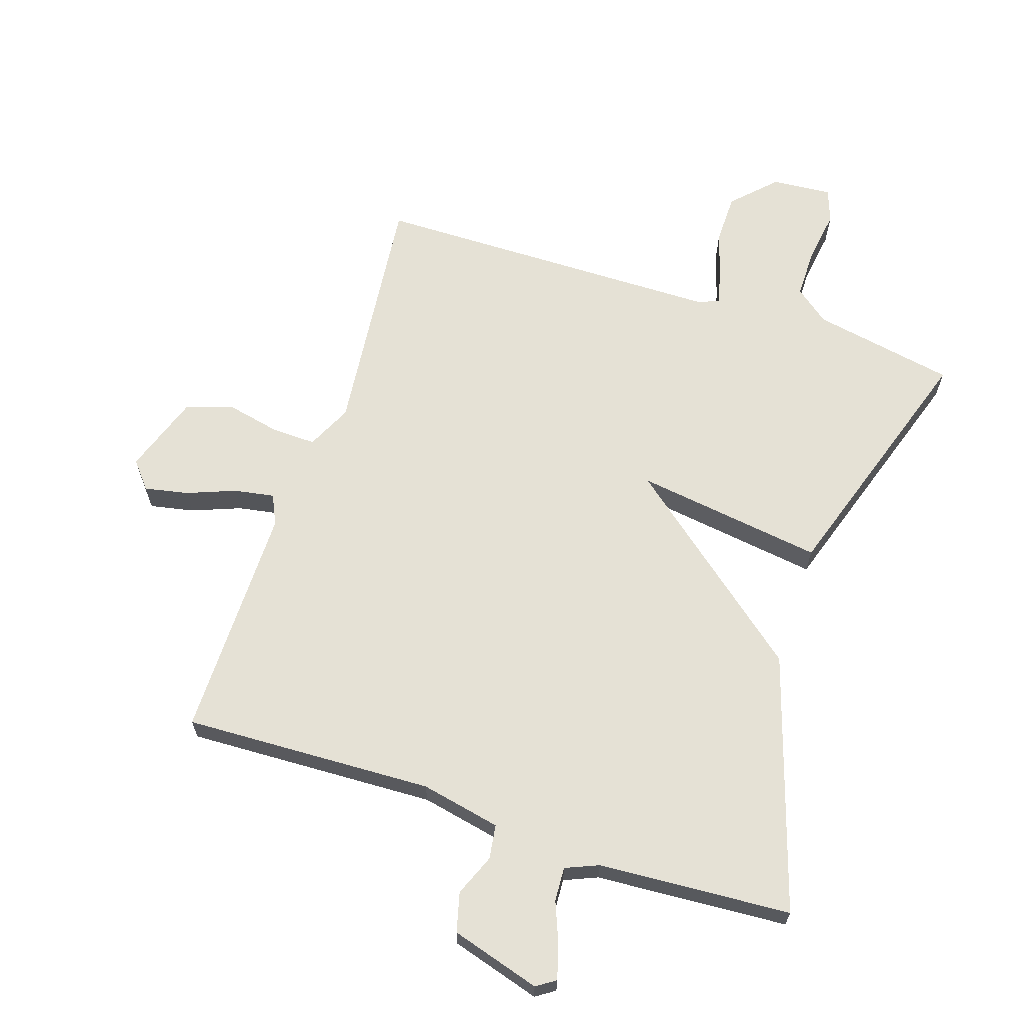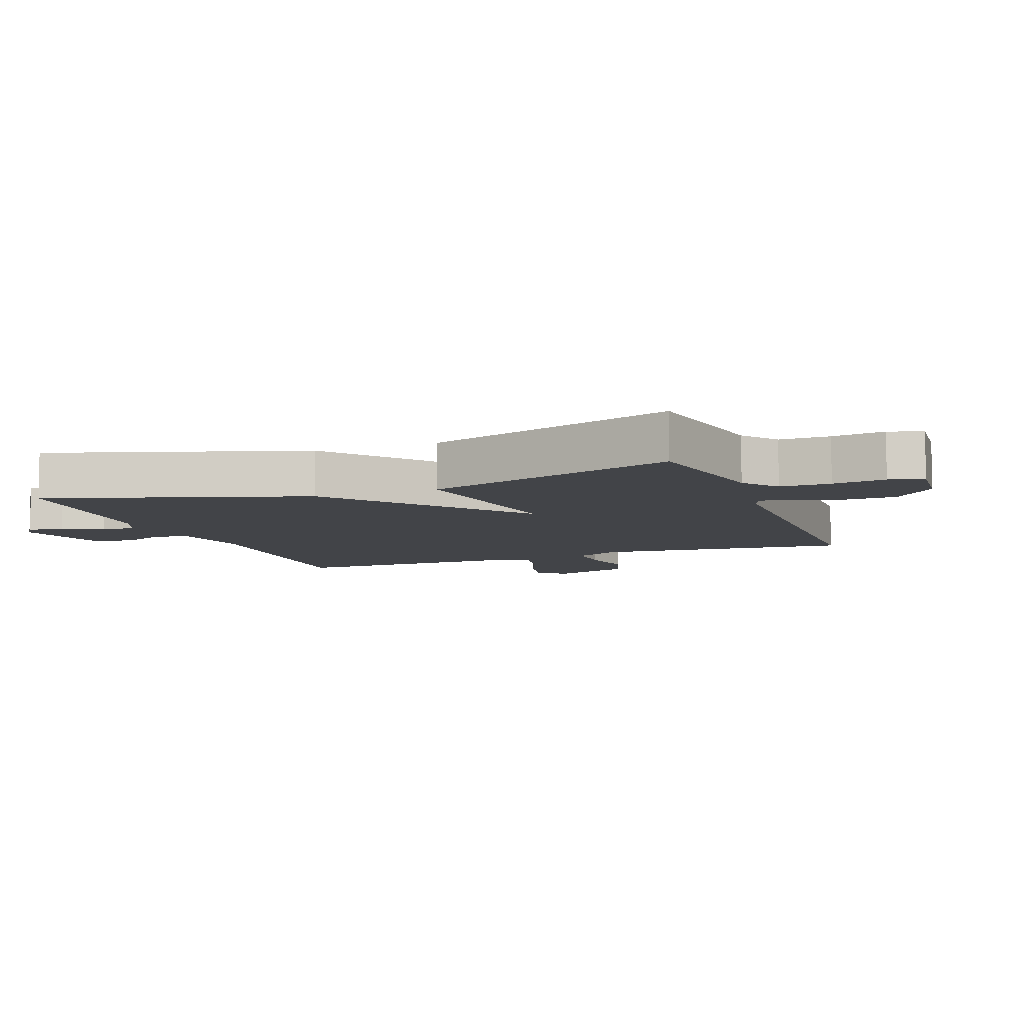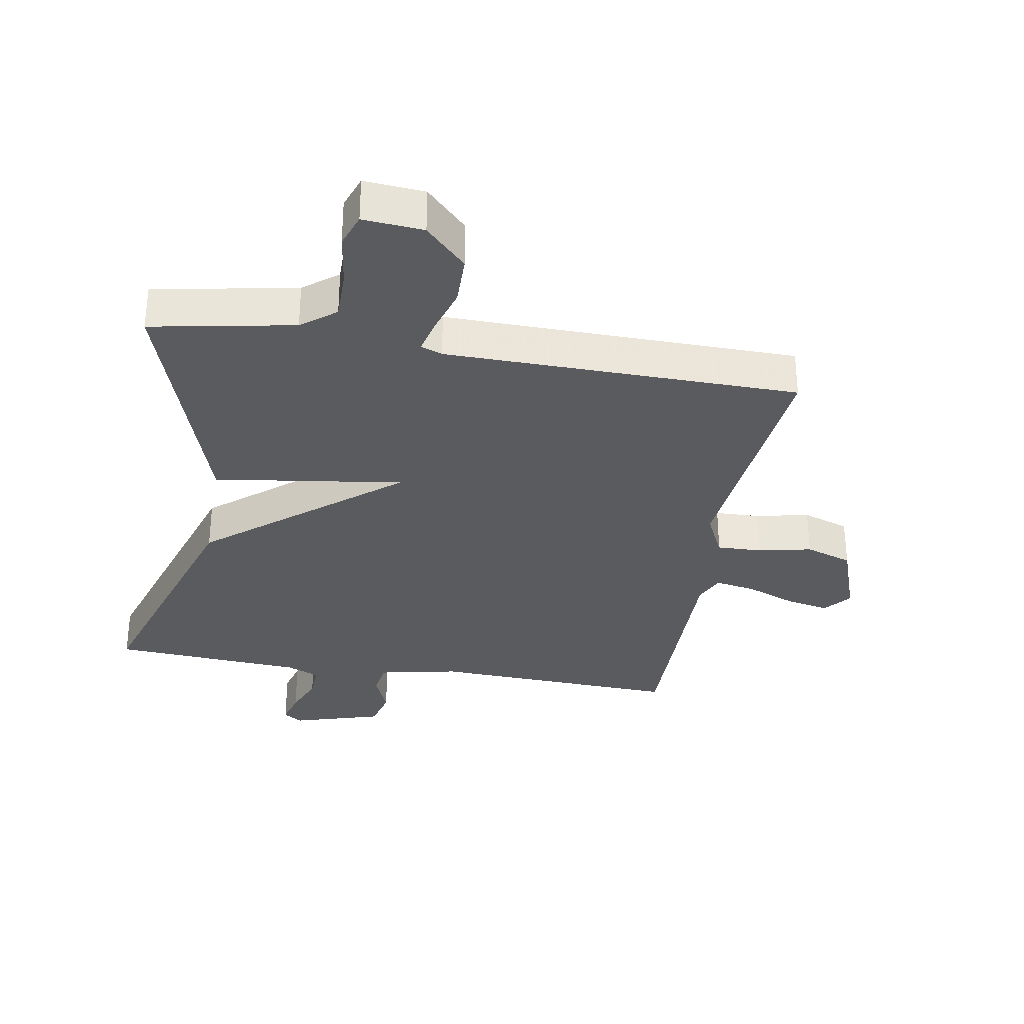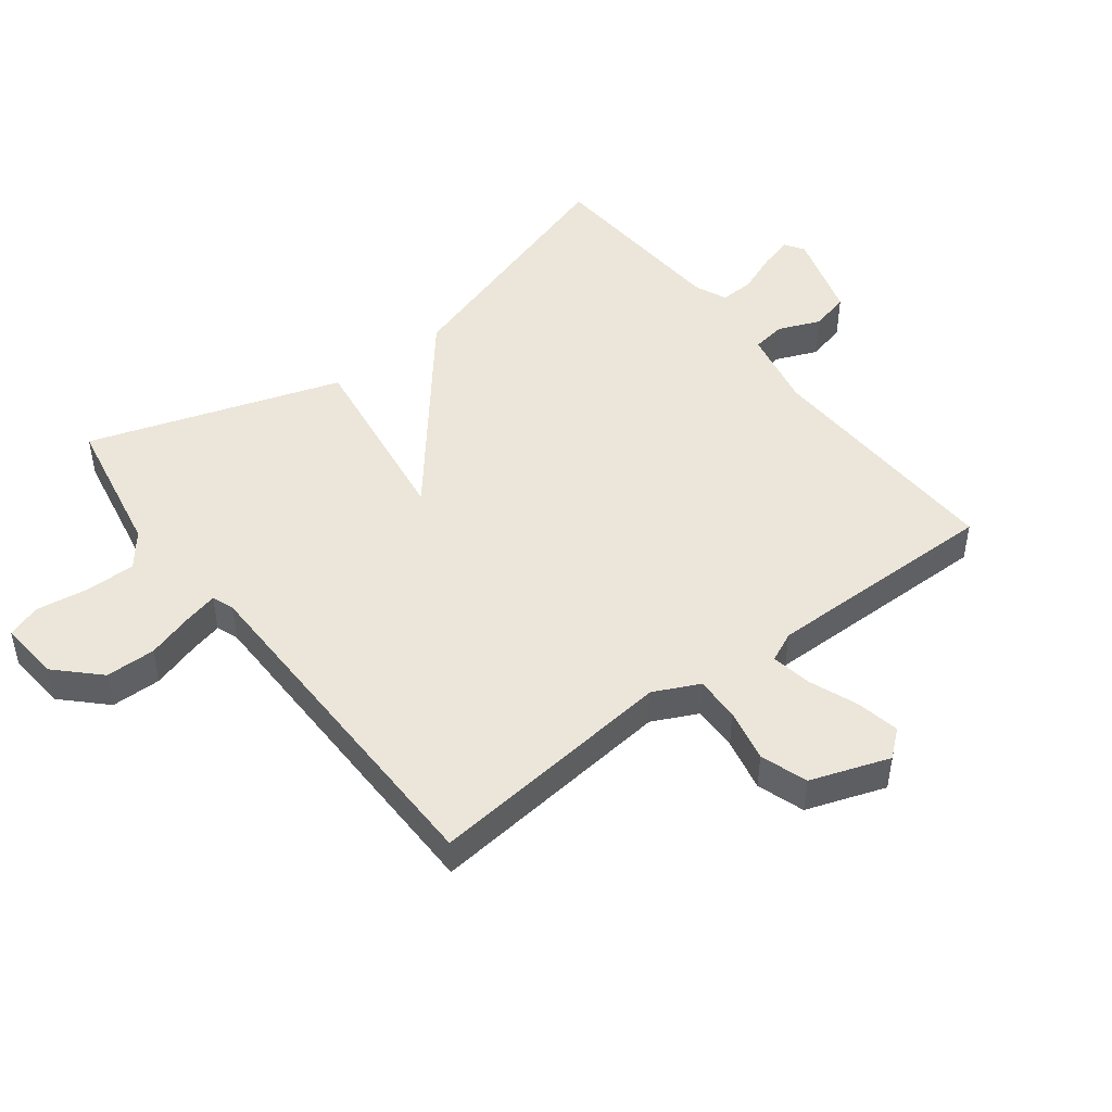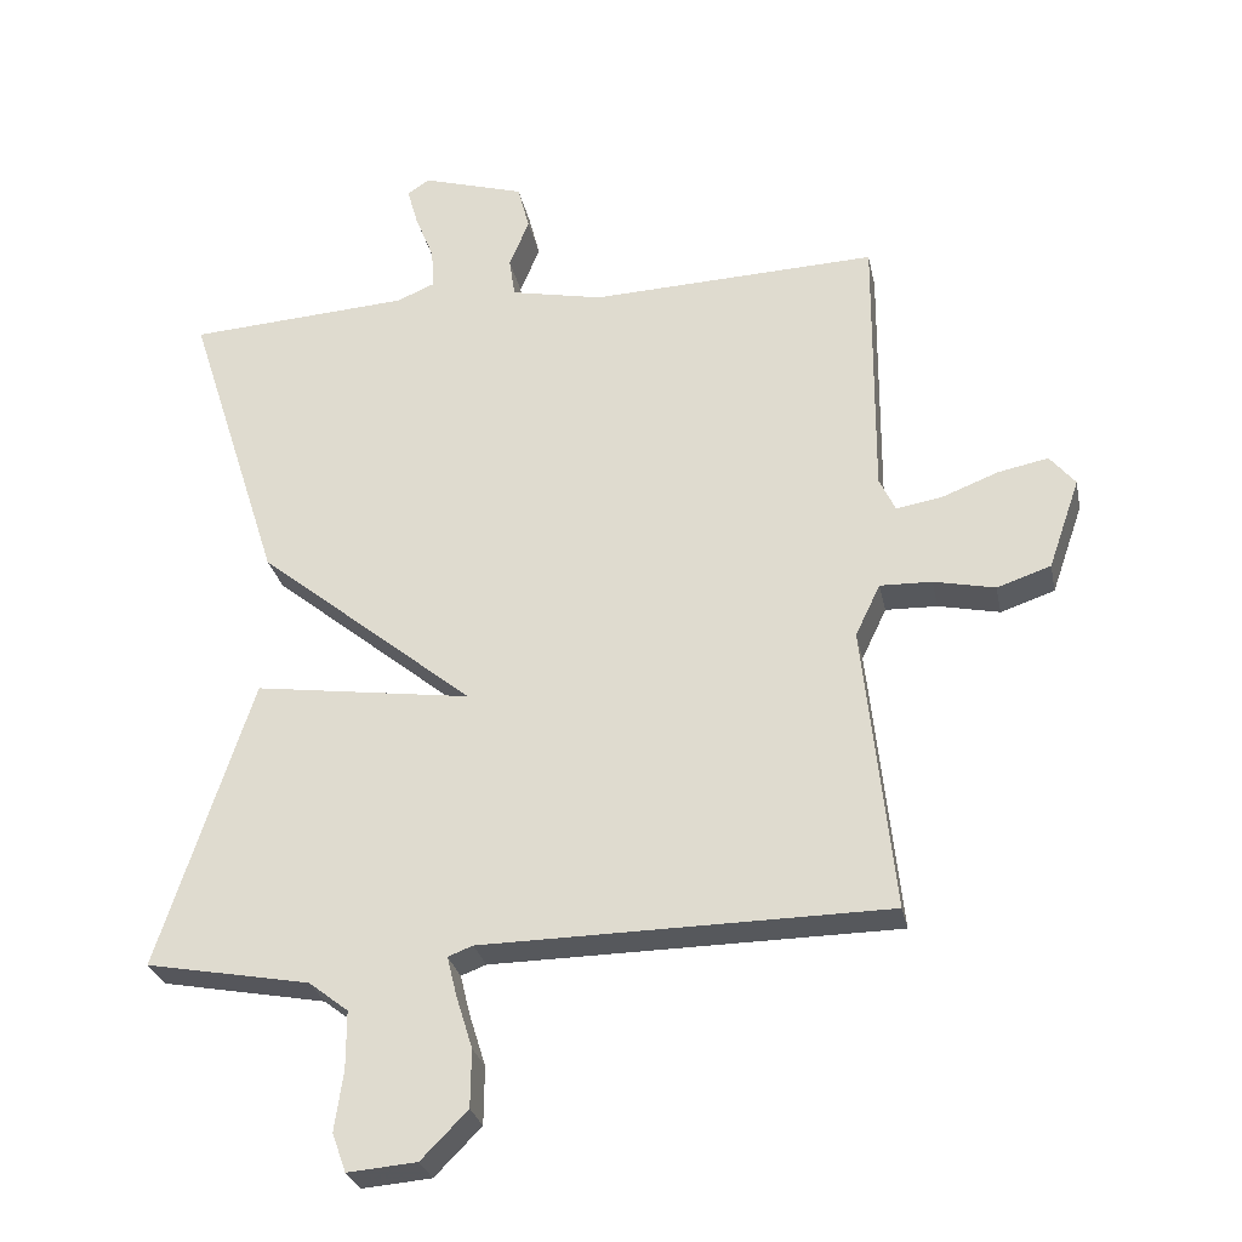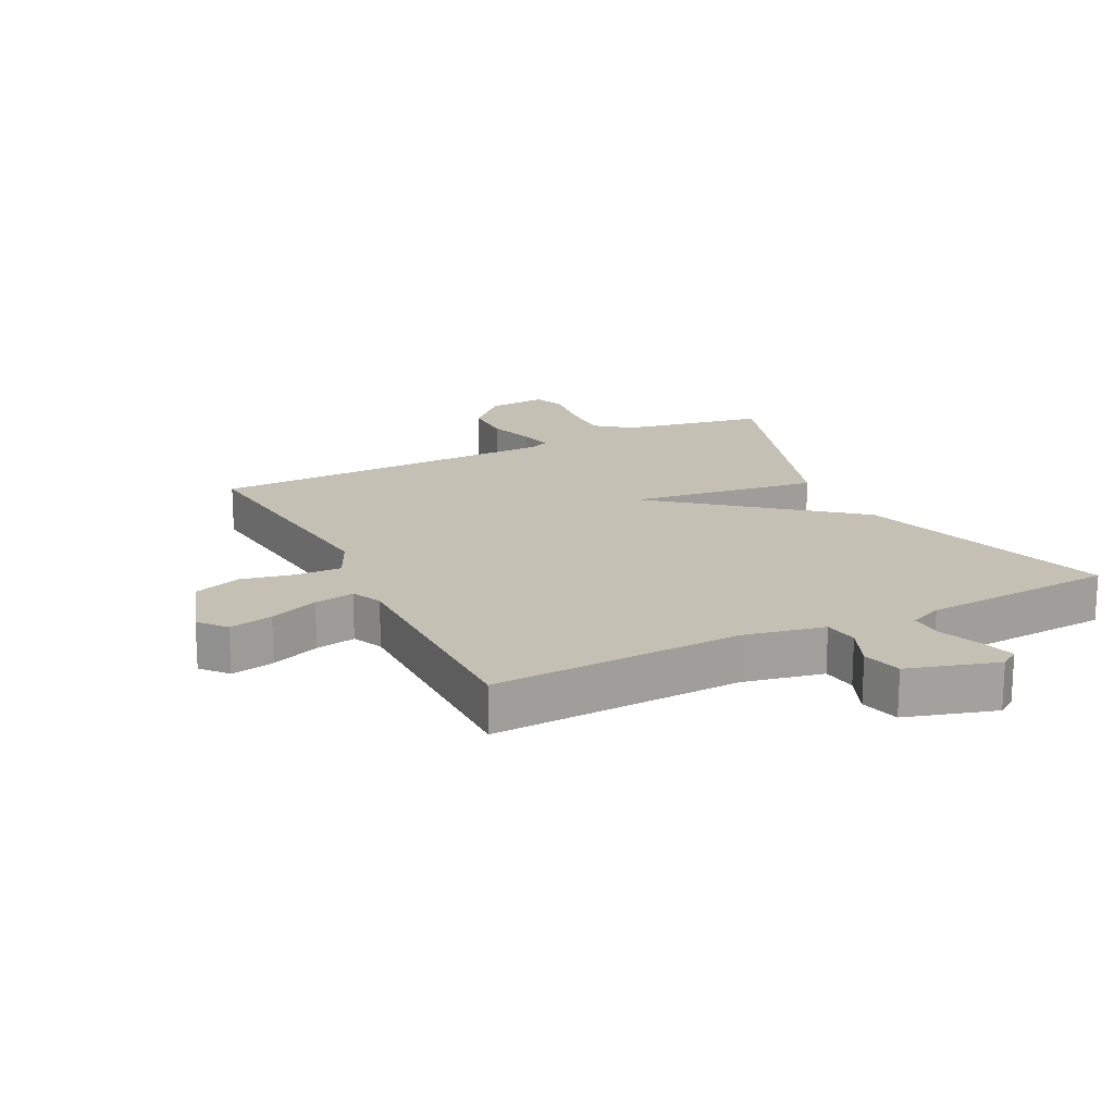
<metadata>
{"format":"obj","ext":"obj","renderer":"f3d","projection":"perspective","resolution":1024,"background":"white","views":[{"elev":65.1,"azim":18.3,"up":"+Y"},{"elev":-7.9,"azim":110.6,"up":"+Y"},{"elev":-32.4,"azim":170.3,"up":"+Y"},{"elev":47.5,"azim":-127.3,"up":"+Y"},{"elev":-28.1,"azim":-168.6,"up":"+Z"},{"elev":18.3,"azim":-26.6,"up":"+Y"}]}
</metadata>
<code>
v -0.5 0.07 0.5
v -0.106 0.07 0.484
v 0.02 0.07 0.51
v 0.028 0.07 0.564
v 0.001 0.07 0.63
v 0.017 0.07 0.692
v 0.158 0.07 0.734
v 0.188 0.07 0.714
v 0.173 0.07 0.661
v 0.147 0.07 0.596
v 0.144 0.07 0.542
v 0.196 0.07 0.52
v 0.5 0.07 0.5
v 0.371 0.07 0.097
v 0.073 0.07 -0.145
v 0.371 0.07 -0.103
v 0.5 0.07 -0.5
v 0.275 0.07 -0.542
v 0.221 0.07 -0.584
v 0.221 0.07 -0.663
v 0.233 0.07 -0.746
v 0.214 0.07 -0.799
v 0.119 0.07 -0.791
v 0.055 0.07 -0.726
v 0.054 0.07 -0.647
v 0.077 0.07 -0.573
v 0.09 0.07 -0.52
v 0.056 0.07 -0.507
v -0.5 0.07 -0.5
v -0.458 0.07 -0.106
v -0.492 0.07 -0.035
v -0.563 0.07 -0.037
v -0.647 0.07 -0.055
v -0.721 0.07 -0.03
v -0.764 0.07 0.094
v -0.729 0.07 0.136
v -0.66 0.07 0.122
v -0.583 0.07 0.092
v -0.52 0.07 0.081
v -0.498 0.07 0.128
v -0.5 0 0.5
v -0.106 0 0.484
v 0.02 0 0.51
v 0.028 0 0.564
v 0.001 0 0.63
v 0.017 0 0.692
v 0.158 0 0.734
v 0.188 0 0.714
v 0.173 0 0.661
v 0.147 0 0.596
v 0.144 0 0.542
v 0.196 0 0.52
v 0.5 0 0.5
v 0.371 0 0.097
v 0.073 0 -0.145
v 0.371 0 -0.103
v 0.5 0 -0.5
v 0.275 0 -0.542
v 0.221 0 -0.584
v 0.221 0 -0.663
v 0.233 0 -0.746
v 0.214 0 -0.799
v 0.119 0 -0.791
v 0.055 0 -0.726
v 0.054 0 -0.647
v 0.077 0 -0.573
v 0.09 0 -0.52
v 0.056 0 -0.507
v -0.5 0 -0.5
v -0.458 0 -0.106
v -0.492 0 -0.035
v -0.563 0 -0.037
v -0.647 0 -0.055
v -0.721 0 -0.03
v -0.764 0 0.094
v -0.729 0 0.136
v -0.66 0 0.122
v -0.583 0 0.092
v -0.52 0 0.081
v -0.498 0 0.128
f 36 37 38
f 35 36 38
f 34 35 38
f 33 34 38
f 32 33 38
f 31 32 38 39
f 30 31 39 40
f 28 29 30
f 40 1 2
f 30 40 2
f 28 30 2
f 27 28 2
f 24 25 26
f 23 24 26
f 22 23 26
f 21 22 26
f 20 21 26
f 19 20 26 27
f 15 16 17 18
f 15 18 19 27
f 12 13 14 15
f 11 12 15
f 10 11 15
f 8 9 10
f 7 8 10
f 6 7 10
f 5 6 10
f 4 5 10
f 3 4 10 15
f 2 3 15 27
f 78 77 76
f 78 76 75
f 78 75 74
f 78 74 73
f 78 73 72
f 79 78 72 71
f 80 79 71 70
f 70 69 68
f 42 41 80
f 42 80 70
f 42 70 68
f 42 68 67
f 66 65 64
f 66 64 63
f 66 63 62
f 66 62 61
f 66 61 60
f 67 66 60 59
f 58 57 56 55
f 67 59 58 55
f 55 54 53 52
f 55 52 51
f 55 51 50
f 50 49 48
f 50 48 47
f 50 47 46
f 50 46 45
f 50 45 44
f 55 50 44 43
f 67 55 43 42
f 1 41 42 2
f 2 42 43 3
f 3 43 44 4
f 4 44 45 5
f 5 45 46 6
f 6 46 47 7
f 7 47 48 8
f 8 48 49 9
f 9 49 50 10
f 10 50 51 11
f 11 51 52 12
f 12 52 53 13
f 13 53 54 14
f 14 54 55 15
f 15 55 56 16
f 16 56 57 17
f 17 57 58 18
f 18 58 59 19
f 19 59 60 20
f 20 60 61 21
f 21 61 62 22
f 22 62 63 23
f 23 63 64 24
f 24 64 65 25
f 25 65 66 26
f 26 66 67 27
f 27 67 68 28
f 28 68 69 29
f 29 69 70 30
f 30 70 71 31
f 31 71 72 32
f 32 72 73 33
f 33 73 74 34
f 34 74 75 35
f 35 75 76 36
f 36 76 77 37
f 37 77 78 38
f 38 78 79 39
f 39 79 80 40
f 40 80 41 1

</code>
